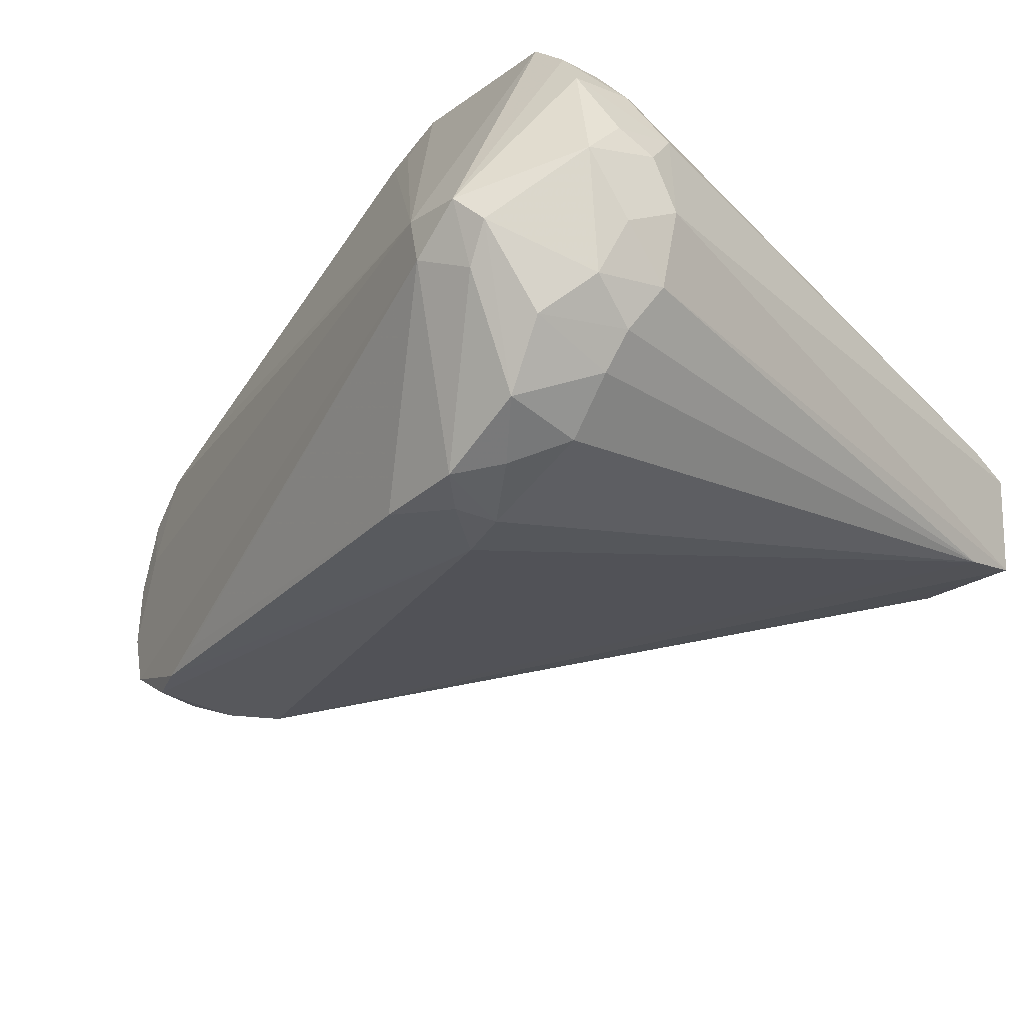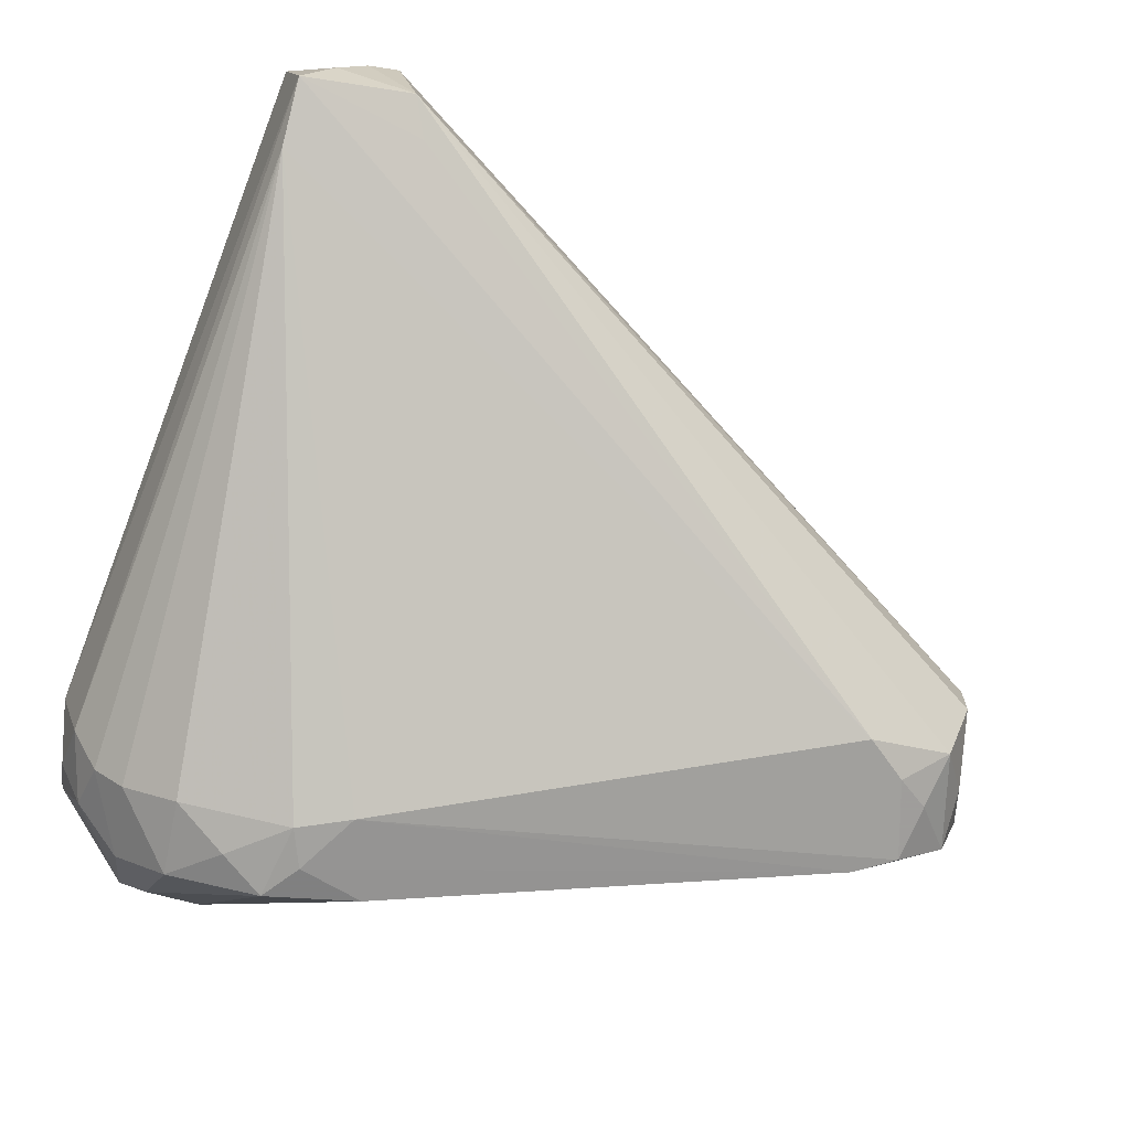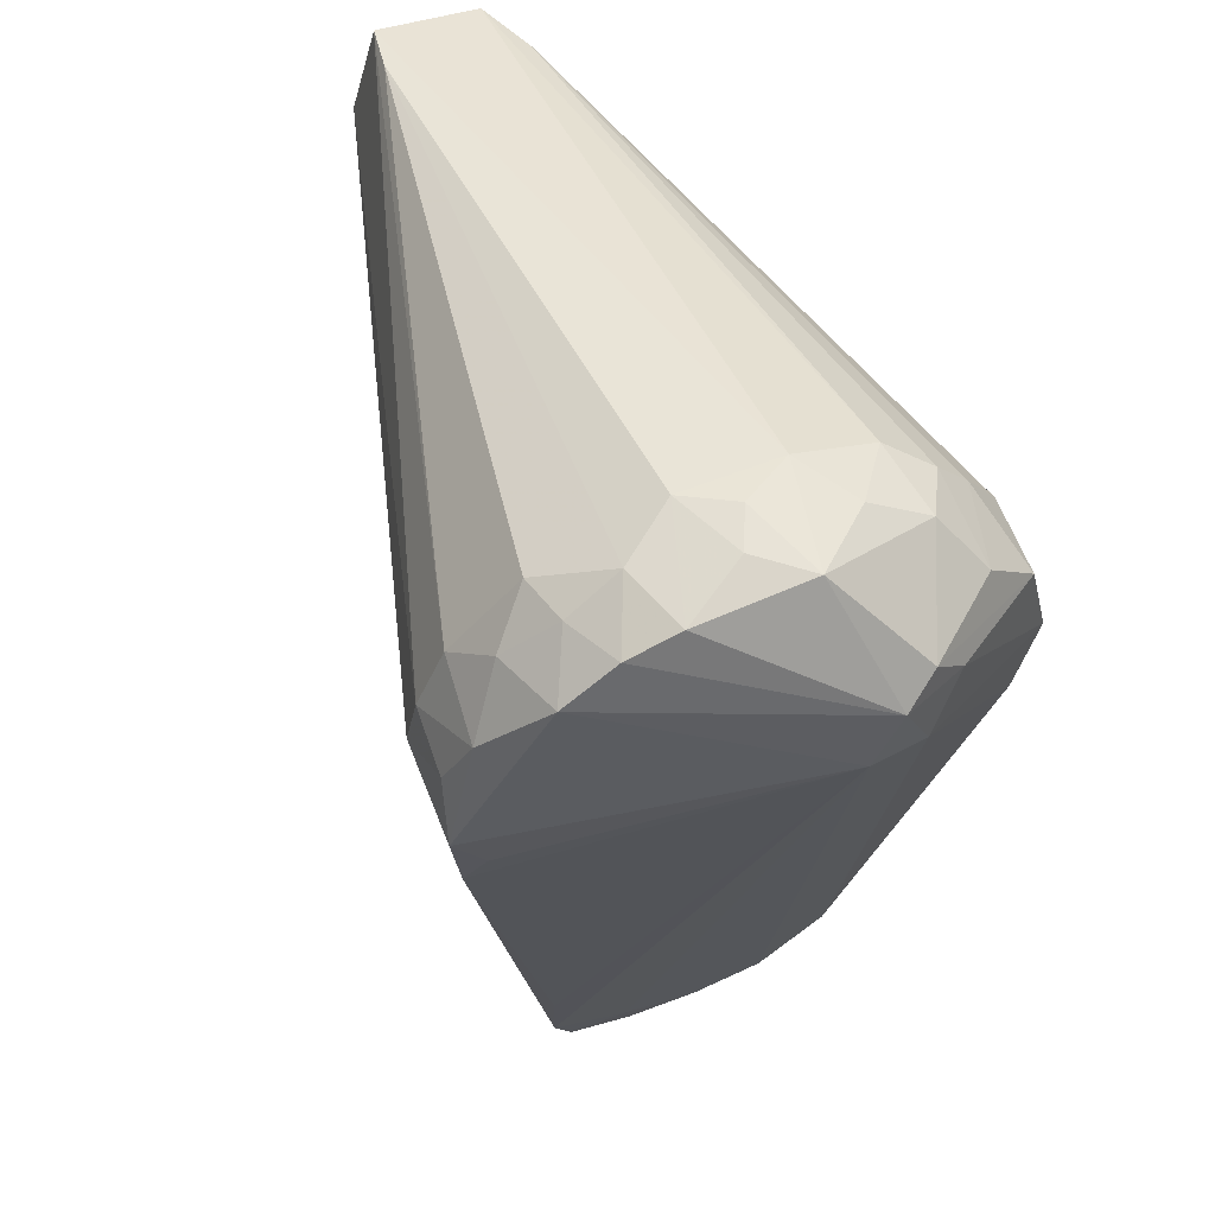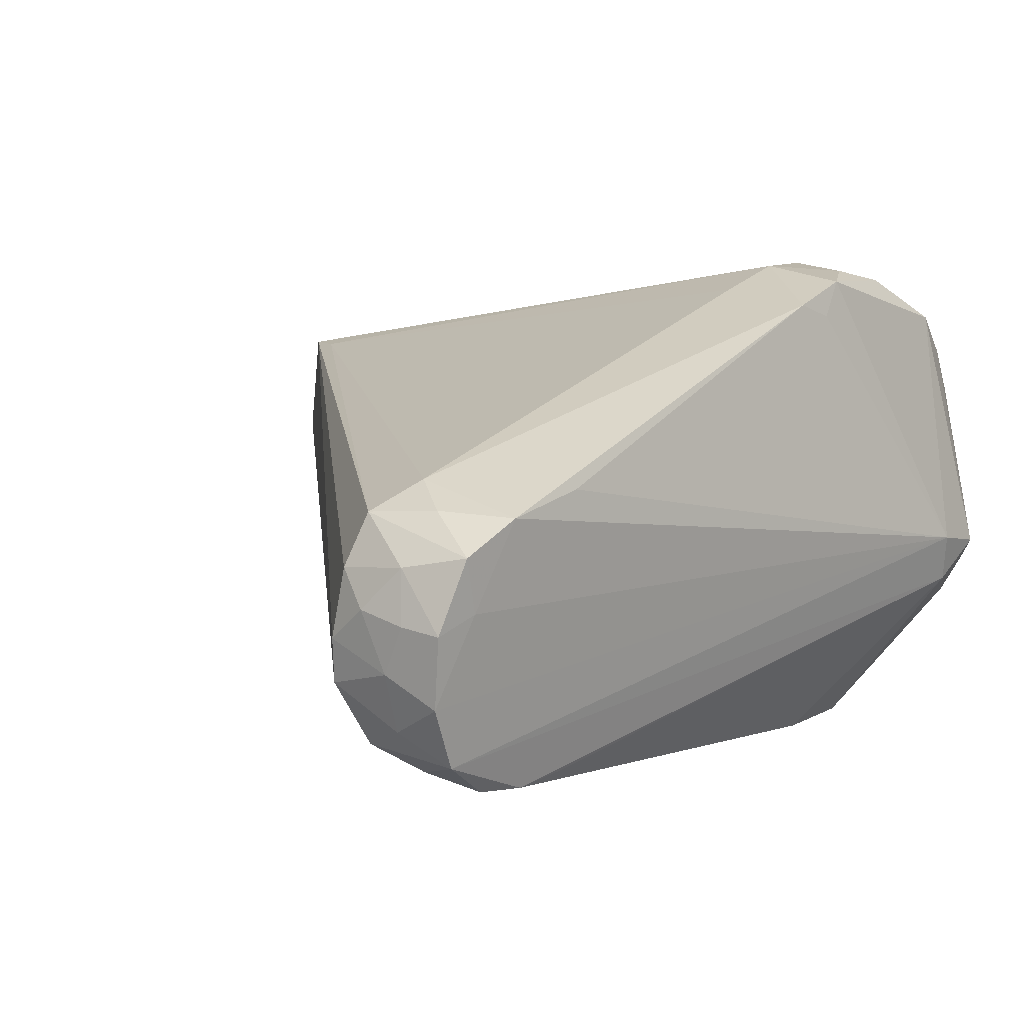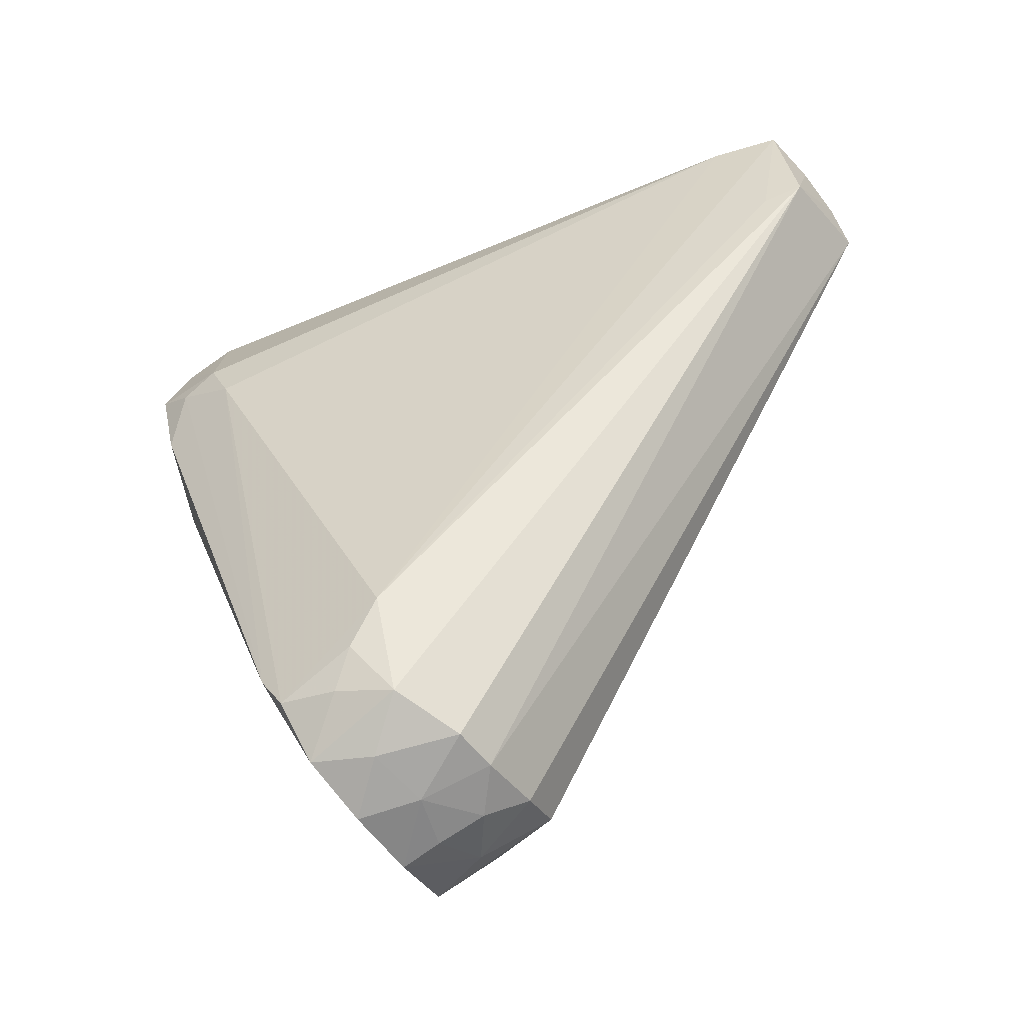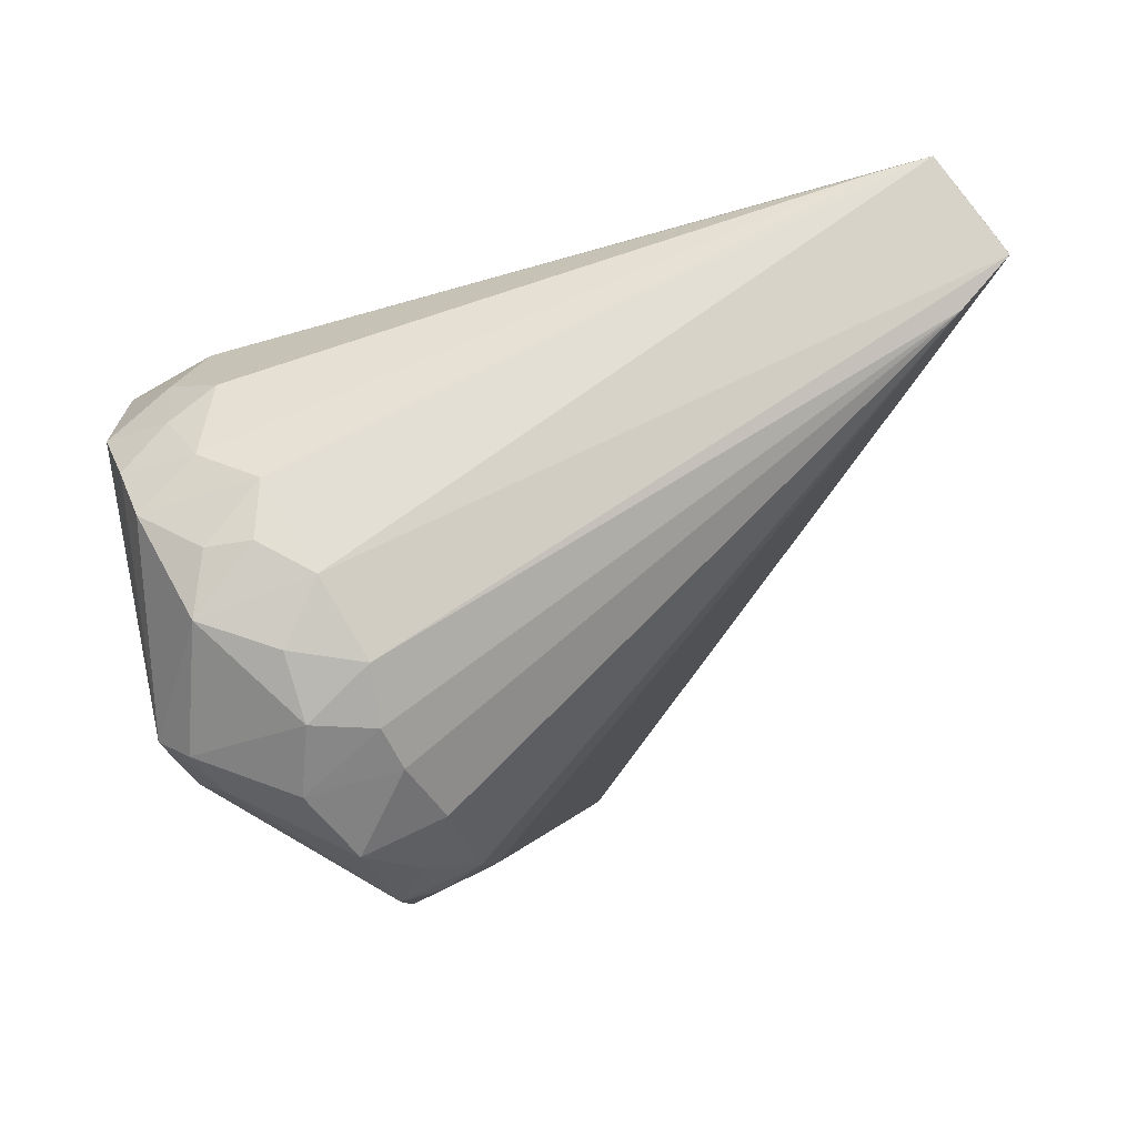
<metadata>
{"format":"obj","ext":"obj","renderer":"f3d","projection":"perspective","resolution":1024,"background":"white","views":[{"elev":-39.1,"azim":133.6,"up":"+Z"},{"elev":-71.8,"azim":-104.9,"up":"+Z"},{"elev":51.2,"azim":67.8,"up":"+Y"},{"elev":18.8,"azim":27.5,"up":"+Z"},{"elev":-59.8,"azim":-142.9,"up":"+Y"},{"elev":71.0,"azim":150.8,"up":"+Y"}]}
</metadata>
<code>
v -27.49 89.66 1.866
v 40.47 -50.16 -13.04
v 92.46 101.4 -19.65
v 41.18 33.54 23.23
v 45.46 54.74 -50.29
v 54.81 99.18 37.3
v 32.17 97.92 -15.66
v 54.19 0.6868 -35.81
v -69.5 108.1 -15.51
v 51.79 -16.71 20.5
v 68.48 61.81 -4.353
v 57.59 97.73 -52.02
v 59.47 124.5 3.606
v 19.42 -24.1 -35.8
v 32.23 36.01 -17.69
v 66.81 57.62 40.65
v 26.29 65.96 6.684
v 18.94 -36.04 16.88
v 30.61 -2.003 -8.868
v -63.94 85.03 10.23
v 58.66 17.56 -0.4577
v 0.01244 86.54 -15.65
v 74.93 94.31 6.557
v 62.65 33.77 -27.98
v 70.25 73.15 -33.81
v 58.29 120.4 -30.17
v 37.57 68.44 -25.14
v -46.94 111.4 5.622
v 48.77 74.24 23.23
v -49.75 82.09 -13.9
v 49.56 -21.2 -16.85
v 44.2 97.93 10.61
v 18.52 -31.78 -9.538
v 35.63 19.34 -37.82
v 34.35 2.93 22.19
v 65.1 42.74 18.81
v 72.83 81.34 31.63
v 43.42 -43.26 14.17
v 77.25 107.6 28.16
v 79.18 122 -11.33
v 42.22 -36.44 -34.36
v 62.55 73.25 -56.9
v 76.74 107 -40.47
v -44.61 105.4 -18
v 34.49 17.78 3.722
v 14.78 90.52 1.999
v 56.89 7.656 20.57
v 81.63 80.34 -15.51
v 44.57 91.3 -33.49
v 64.01 38.94 -5.705
v 32.81 -6.255 -36.78
v 54.77 106.4 -13.31
v 45.84 53.14 35.54
v 32.85 41.04 4.287
v 65.31 47.99 -44.98
v -71.14 87.04 -11.22
v 29.82 -18 21.76
v 53.32 -9.318 0.171
v 78.97 119.3 9.527
v 32.57 47.35 -35.49
v 22.21 78.2 -14.99
v -8.052 96.84 0.5931
v 51.75 76.92 43.37
v 21.61 -41.42 -26.84
v -66.52 111.9 4.972
v 48.54 72.29 -42.5
v 48.35 -27.95 2.537
v 56.65 9.848 -18.88
v 69.11 63.65 14.8
v 57.56 114 25.55
v 49.87 -17.72 -35.79
v 82.06 88.33 -32.63
v 23.37 -46.74 2.11
v 66.17 51.1 -19.77
v 29.77 86.62 13.45
v -45.38 94.09 0.3914
v 23.39 -18.3 1.084
v 72.43 85.45 -48.5
v 60.75 25.34 15.37
v 35.32 60.57 -7.623
v -1.372 80.61 1.361
v -18.98 85.26 -12.8
v 34.15 11.11 -19.28
v 36.02 54.12 21.7
v 56.9 20.17 -36.37
v 47.08 40.23 -40.51
v -30.09 98.31 -13.27
v 71.55 77.07 1.979
v 82.47 104.6 -4.338
v 24.13 -15.32 -22.6
v 56.04 108.9 3.719
v -71.92 97.21 2.164
v 59.04 124.9 -14.97
v 33.98 84.3 -24.39
v 60.48 45.05 33.54
v 78.49 113.7 -24.51
v 68.26 63.52 -46.19
v -33.63 104.1 1.9
v 51.45 89.28 22.1
v 69.61 94.61 38.5
v 32.57 99.73 0.9261
v 54.57 102.8 -32.93
v 53.37 -6.656 -18.75
v 34.47 -23.24 -36.67
v -34.67 83.86 -9.983
v 36.74 18.28 18.55
v 35.78 33.25 -32.56
v 29.01 -7.129 8.819
v 75.24 94.58 21.23
v 50.81 84.88 -50.4
v 55.85 4.013 -5.155
v 59.49 23.39 -14.62
v 34.77 53.37 -20.16
v 68.95 65.32 -18.32
v 85.73 90.64 -4.659
v 45.11 -37.38 -8.528
v -57.99 102.7 -8.956
v 16.42 -45.19 -14.04
v 8.102 75.42 -7.692
v 40.97 -49.56 0.9335
v -52.73 82.27 1.741
v 32.68 -34.83 18.84
v 44.79 103.3 -22.46
v 43.52 99.24 -7.543
v 69.03 71 43.04
v 40.66 60.25 -35.72
v 42.52 7.483 -36.58
v 51.06 65.8 -55.69
v 37.96 69.14 12.71
v 33.57 22.49 -12.03
v 35.68 54.73 4.514
v 60.71 108.3 -44.58
v 49.24 23.03 21.57
v 45.79 -33.41 -21.97
v -15.05 85.74 3.204
v 70.05 67.56 27.27
v 9.764 94.14 -11.67
v 66.76 51.98 9.623
v -14.14 99.35 -10.59
v 19.17 -30.22 3.937
v 73.05 83.99 14.11
v 54.7 -4.961 16.12
v 86.76 100.3 -31.84
v 41.39 -46.04 -25.84
v 66.32 120.5 13.67
v 26.96 78.37 3.69
v 33.99 4.559 7.354
v 67.44 54.4 23.42
v 65.29 47.37 -31.9
v 25.16 65.93 -13.68
v 56.25 4.226 7.529
v 69.16 122 -22.41
v 34.83 31.39 12.5
v 65.19 83.4 42.37
v 47.39 -32.39 18.95
v 23.45 92.56 -8.509
v 33.57 46.02 -10.18
v -40.69 84.58 6.742
v -57.13 107.8 -20.13
v 67.55 59.21 -34.46
v 46.63 42.54 29.63
v 25.12 -13.44 -9.922
v 55.76 105.7 16.92
v 71.29 76.72 -10.35
v 58.6 54.76 -52.45
v 90.78 88.9 -15.52
v 46.65 62.33 23.35
v 40.85 82.05 15.02
v 63.15 33.62 6.976
v 29.34 -48.7 -8.778
v 63.7 106.3 32.33
v 39.11 75.57 -34.57
v 30.8 -47.03 -20.43
v 48.1 63.61 40.61
v -23.63 100.2 -3.077
v 57.31 35.46 23.73
v 72.82 96.93 -50.94
v 28.71 -4.633 -24.13
v 15.6 77.46 1.383
v -62.24 87.4 -2.458
v 72.45 123.5 -2.02
v 71.31 116.5 -33.12
v 42.83 -9.492 21.35
v 30.71 -44.6 10.7
v 45.47 8.126 21.53
v -1.305 96.75 -10.76
v 72.56 82.96 -28.56
v 54.52 33.01 -35.83
v 66.31 50.7 -4.12
v -6.033 78.9 -8.721
v 41.97 92.46 -21.53
v 50.36 -19.95 -5.054
v 31.62 -38.66 -31.62
v -55.71 92.05 6.137
v 84.6 111.8 -15.44
v 58.99 22.48 -25.72
v 77.78 108.4 11.35
v -53.34 103 1.064
v 57.35 115.4 -7.602
v 54.03 87.64 42.11
v 29.61 89.16 1.901
v 64.03 87.34 -55.31
v 33.01 31.18 -5.44
v 28.22 73.65 -22.78
v 71.21 74.14 18.19
v 34.64 11.03 -4.681
v 40.08 -21.1 21.17
v 1.71 93.05 2.389
v 61.46 27.15 -4.018
v 27.41 -15.41 -37.32
v 23.79 -22.11 10.85
v 37.01 42.73 20.46
v 49.02 82.1 -35.6
v 33.45 20.09 -27.65
v 51.25 -18.41 5.473
v 32.88 6.663 -32.82
v -44.27 97.92 -10.82
v 16.15 86.51 -15.62
v 52.33 92.02 -40.19
v 74.08 93.33 -41.42
v 74.21 89.64 -2.529
v 18.27 -30.32 -27.76
v 31.47 41.04 -26.46
v -71.28 102.4 -6.424
v 77.98 115.2 18.8
v 67.37 114.4 23.36
v -25.51 82.66 -5.035
v 89.97 90.06 -25.4
v -57.74 89.46 -11.11
v 61.6 39.19 -42.38
v 16.91 -41.65 7.551
v 70.68 76.18 -45.65
v 45.42 104.5 3.394
v 47.72 23.59 -36.42
v 57.29 116.2 -21.39
v 51.52 82.21 34.48
v -50.66 85.24 10.78
v 78.5 113.2 -2.461
v 25.19 -26.46 21.34
v 39.87 70.99 22.29
v 50.44 -8.001 -36.82
v 72.37 84.51 -37.88
v -42.71 86.19 -3.989
v 31.39 -8.767 22.4
v 25.38 72.17 -6.67
v -56.14 112.9 6.652
v 43.81 93.95 19.36
v 46.23 -28.25 -36.02
v -33.57 95.73 -5.119
v 18.15 -32.38 -18.78
v 69.81 78.86 -56.47
v 45.59 106.4 -12.78
v 27.7 85.44 -15.81
v 20.67 -23.17 -11.52
v -7.942 92.32 -14.9
v 49.41 71.05 35.78
v 55.67 11.38 -36.35
v 63.26 36.06 -19.48
v 52.64 -10.89 -11.06
v 26.32 -32.24 -34.43
v 31.56 95.29 8.419
v 16.21 -45.22 -5.301
v 45.65 52.01 26.92
v 44.15 -41.79 3.178
v 42.24 46.04 -36.31
v 55.22 102.6 29.39
v 31.02 96.35 -6.848
v 61.35 114.5 -38.63
v 54.14 102.1 -45.52
v -63.86 83.71 -14.23
v -25.43 90.82 -12.87
v -42.15 101.6 -1.855
v 70.39 72.99 -21.64
v 55.1 106.8 -4.844
v 20.02 -24.63 -21.7
v 80.72 84.3 -7.214
v 57.84 11.73 11.06
v 11.06 79.9 -14.35
v 45.63 67.05 -35.69
v 37.14 61.24 9.972
v 37.51 62.38 21.55
v 34.07 45.74 11.13
v 28.33 78.38 14.04
v 67.29 60.76 -54.05
v -51.78 91.96 -4.577
v 42.08 -8.287 -36.76
v -71.67 91.59 8.319
v -63.13 95 4.016
v 89.25 106.1 -25.62
v 10.62 83.54 3.825
v 64.73 43.42 -16.12
v 76.67 99.59 -1.481
v 79.54 103.9 -33.46
v 65.18 125.2 -5.34
v 54.23 104.2 -21.16
v 34.11 31.02 4.379
v 34.25 47.95 0.2067
v 54.92 76.11 -56.93
v 32.88 -48.61 1.069
v 69.55 64.42 37.12
f 125 16 63
f 239 20 18
f 239 155 16
f 166 228 3
f 39 166 3
f 39 166 125
f 174 16 63
f 174 239 16
f 174 20 63
f 174 239 20
f 251 228 284
f 144 166 2
f 144 166 228
f 128 41 14
f 13 65 93
f 10 155 16
f 10 166 16
f 10 166 155
f 300 125 16
f 300 166 16
f 300 166 125
f 264 166 2
f 264 166 155
f 264 38 155
f 122 239 155
f 122 38 155
f 122 239 18
f 122 38 18
f 226 70 145
f 100 39 125
f 59 13 145
f 59 13 181
f 64 56 14
f 64 56 118
f 159 128 298
f 159 128 14
f 262 56 118
f 262 73 231
f 202 251 298
f 202 251 177
f 173 144 2
f 173 64 118
f 173 64 144
f 248 144 228
f 248 144 41
f 248 128 41
f 42 251 284
f 42 248 284
f 42 248 128
f 42 251 298
f 42 128 298
f 246 13 145
f 246 13 65
f 246 70 145
f 294 13 93
f 294 13 181
f 40 294 93
f 40 294 181
f 40 59 3
f 40 59 181
f 171 100 39
f 171 226 70
f 171 226 39
f 154 125 63
f 154 100 125
f 225 226 39
f 225 39 3
f 225 59 3
f 225 226 145
f 225 59 145
f 260 41 14
f 260 64 14
f 193 144 41
f 193 64 144
f 193 260 41
f 193 260 64
f 268 159 26
f 9 159 14
f 9 65 93
f 9 26 93
f 9 159 26
f 120 264 2
f 120 264 38
f 287 262 56
f 287 262 231
f 287 56 92
f 287 20 18
f 287 231 18
f 287 65 92
f 287 20 63
f 170 262 73
f 170 120 2
f 170 262 118
f 170 173 2
f 170 173 118
f 71 228 284
f 71 248 284
f 71 248 228
f 152 26 93
f 152 40 93
f 289 40 3
f 6 246 65
f 6 171 100
f 6 246 70
f 6 171 70
f 12 159 298
f 12 202 298
f 12 202 177
f 270 56 14
f 270 9 14
f 270 9 56
f 224 56 92
f 224 9 56
f 224 65 92
f 224 9 65
f 184 120 38
f 184 38 18
f 184 231 18
f 184 73 231
f 182 268 26
f 182 152 26
f 182 152 40
f 182 289 40
f 143 228 3
f 143 289 3
f 143 289 177
f 143 251 228
f 143 251 177
f 200 154 100
f 200 6 100
f 200 154 63
f 200 6 65
f 200 287 63
f 200 287 65
f 132 268 159
f 132 12 159
f 132 12 177
f 299 184 73
f 299 184 120
f 299 170 73
f 299 170 120
f 43 289 177
f 43 182 289
f 43 182 268
f 43 132 177
f 43 132 268

</code>
